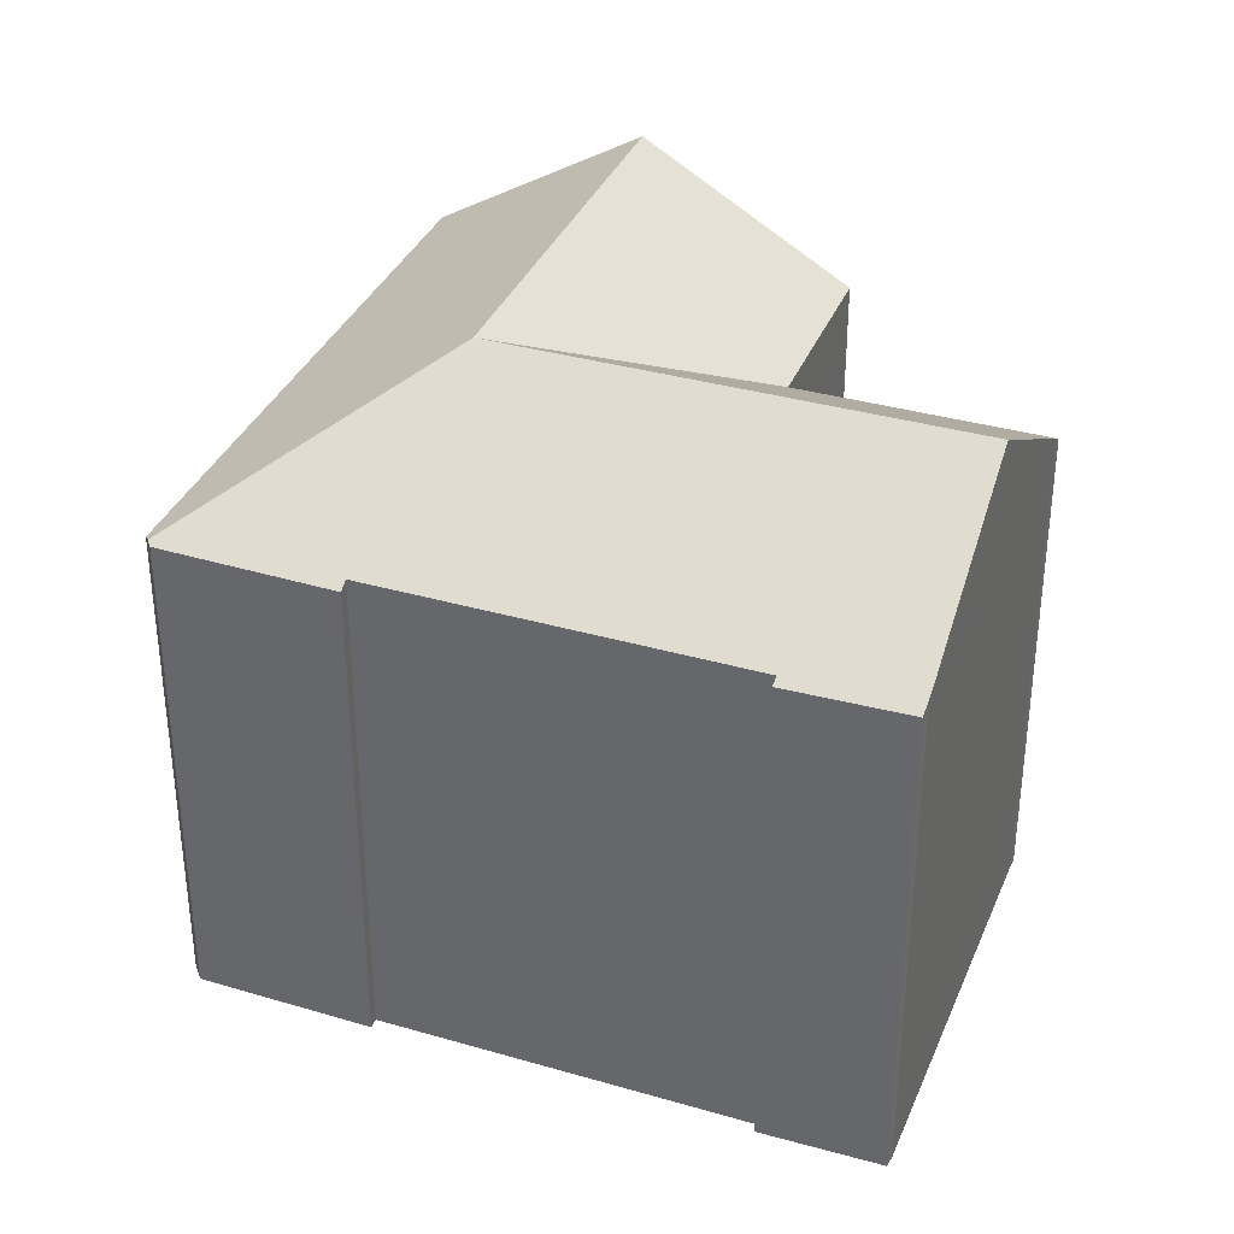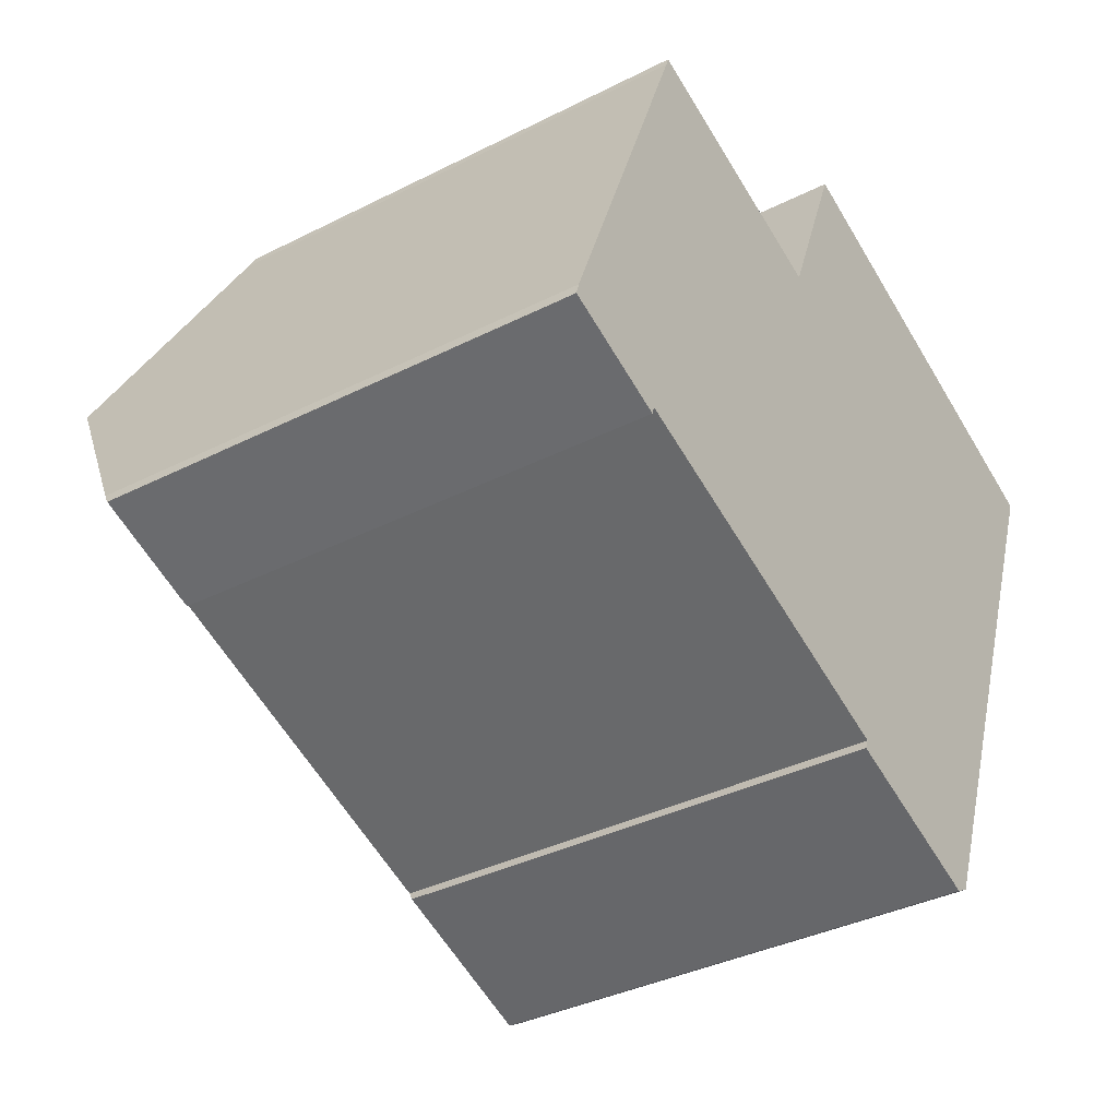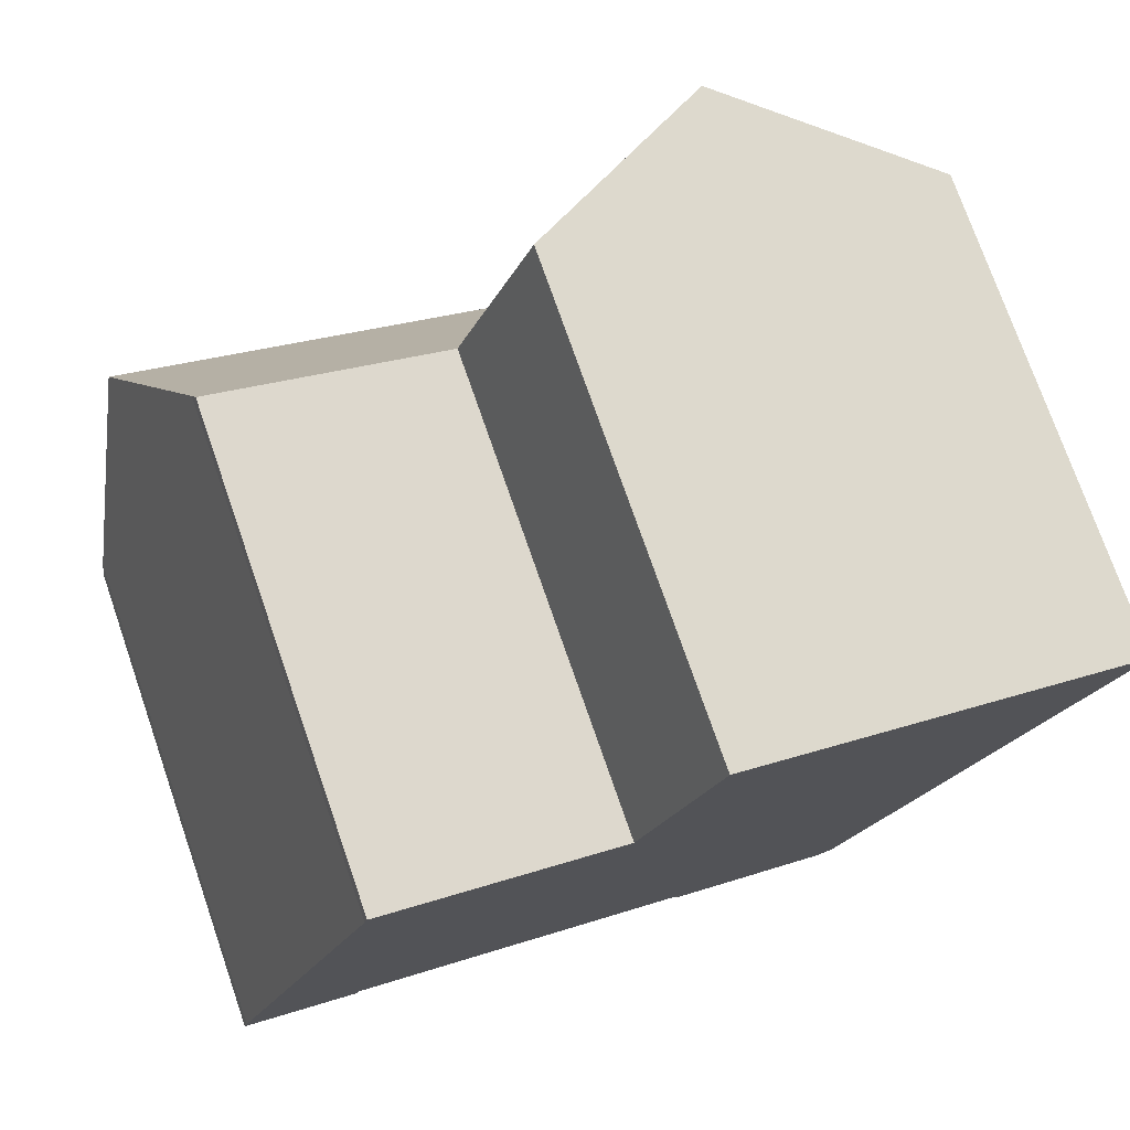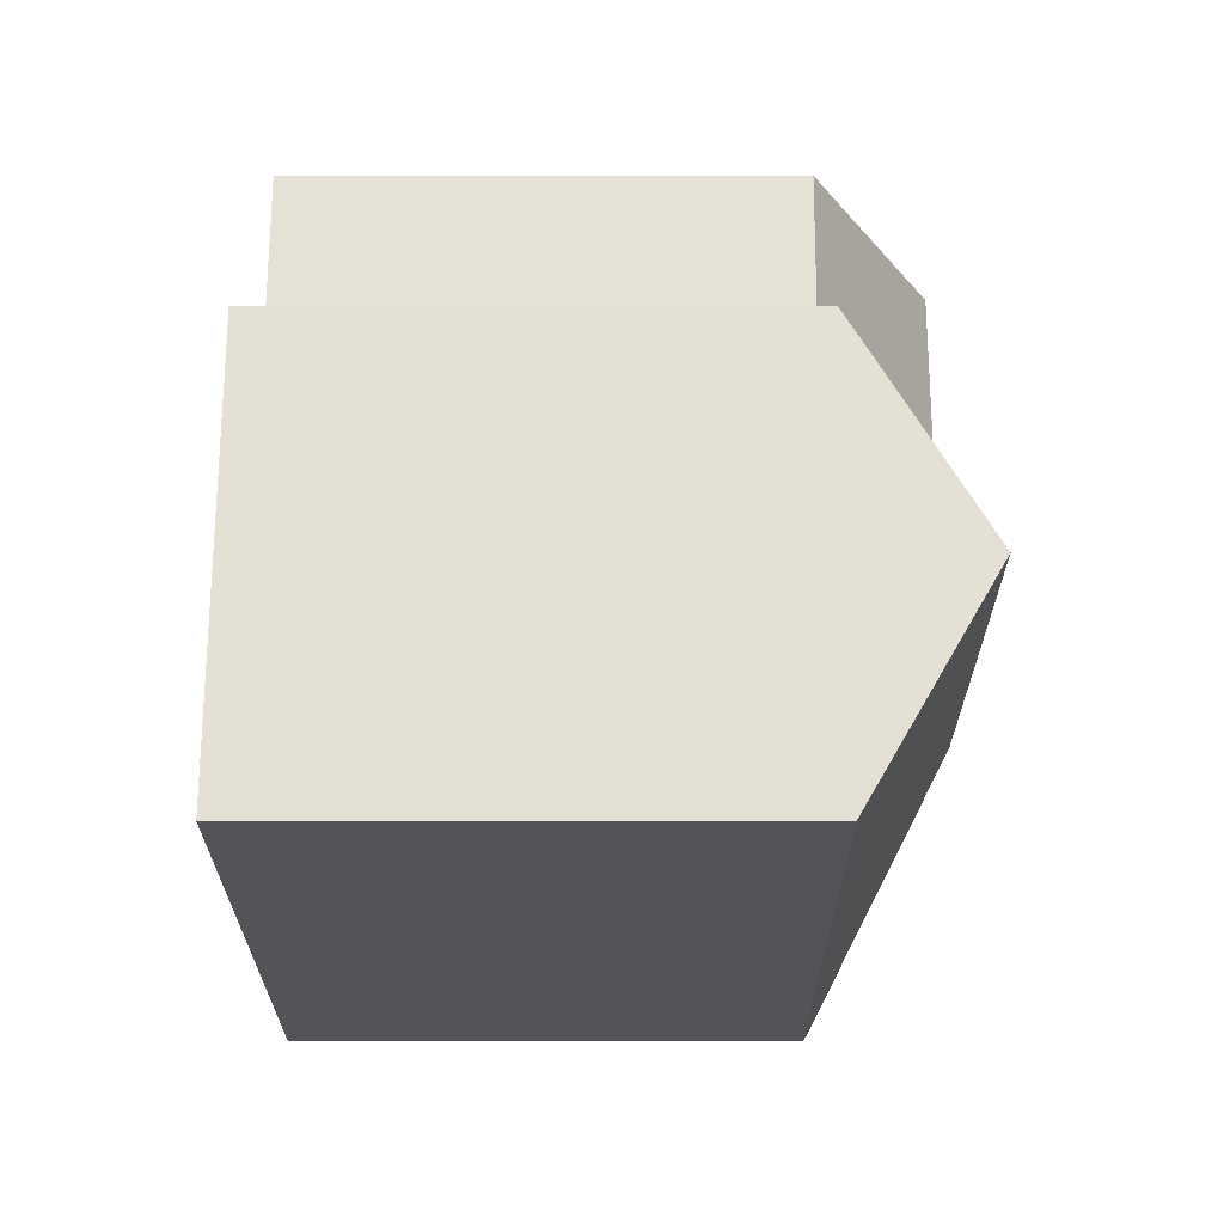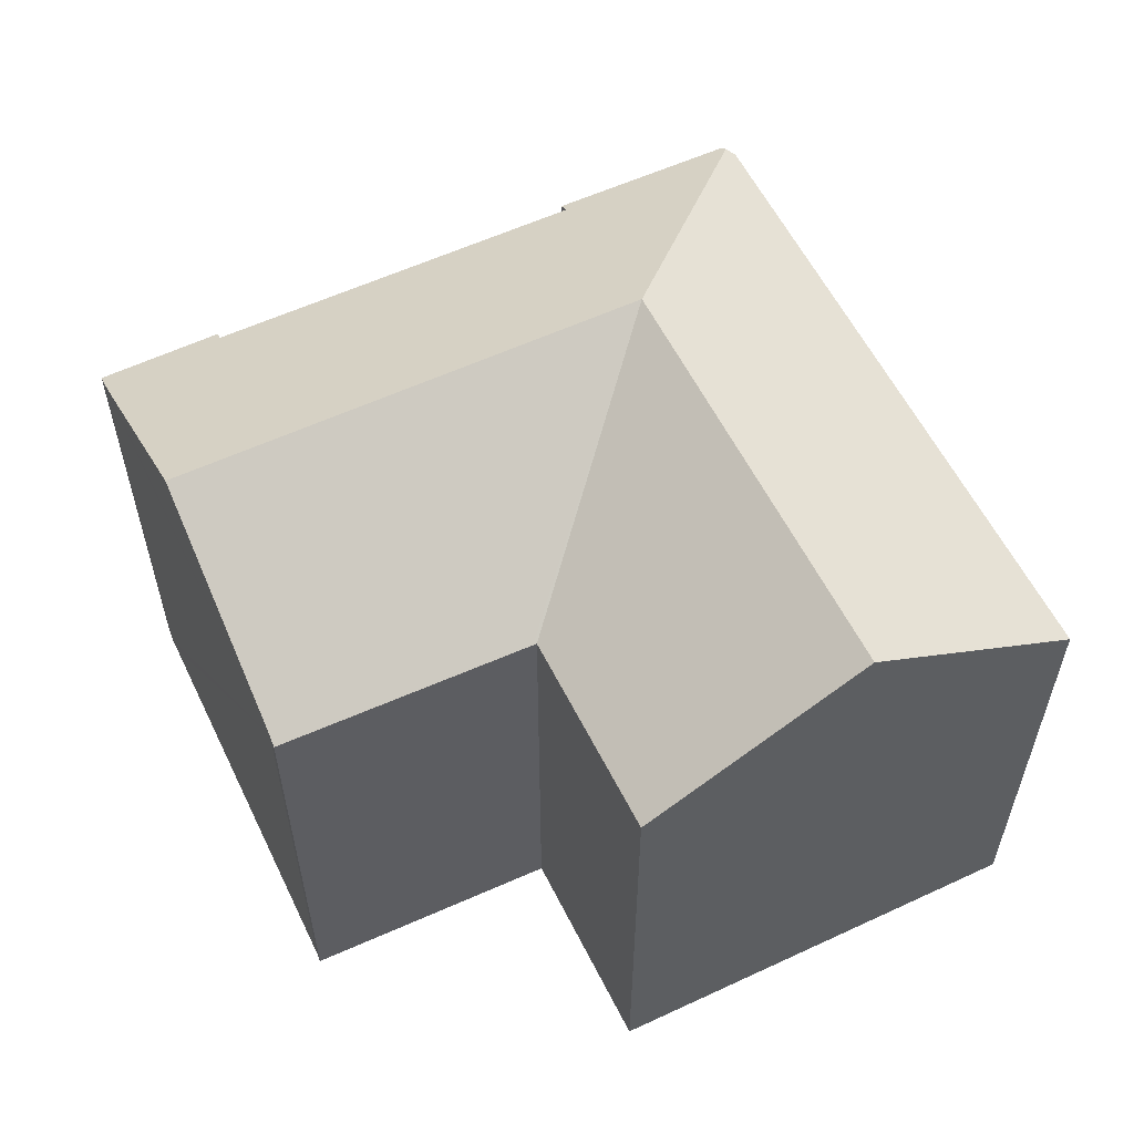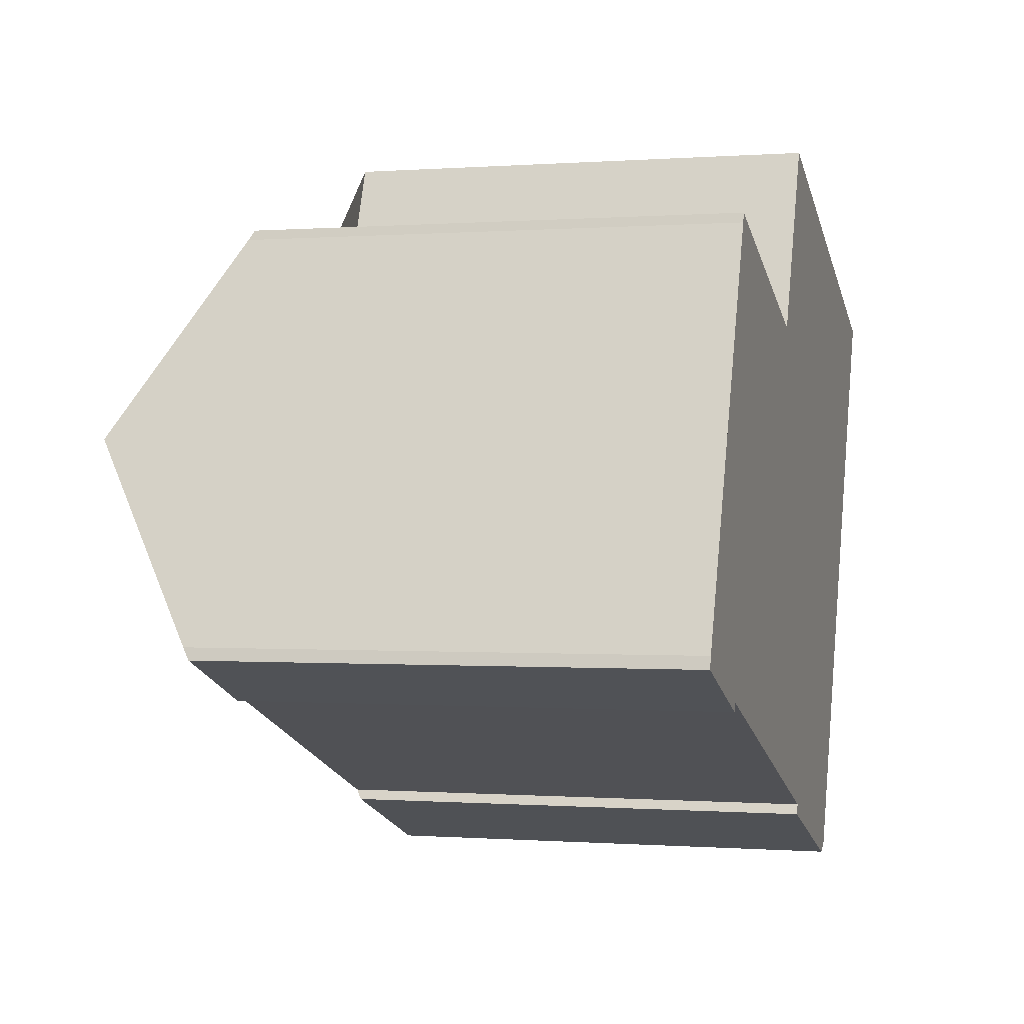
<metadata>
{"format":"obj","ext":"obj","renderer":"f3d","projection":"perspective","resolution":1024,"background":"white","views":[{"elev":34.8,"azim":-138.0,"up":"+Y"},{"elev":-36.7,"azim":-56.7,"up":"+Z"},{"elev":75.0,"azim":-19.2,"up":"+Z"},{"elev":44.9,"azim":90.0,"up":"+Z"},{"elev":58.6,"azim":-4.5,"up":"+Y"},{"elev":-0.2,"azim":-73.8,"up":"+Z"}]}
</metadata>
<code>
v  4.782 15.14 12.43
v  9.542 18.77 3.651
v  2.432 18.77 6.364
v  4.877 14.97 12.72
v  5.606 14.96 12.45
v  12.12 14.91 10.06
v  15.89 18.77 1.23
v  12.22 14.91 10.03
v  12.27 14.91 10.13
v  14.59 14.92 15.88
v  18.51 18.77 7.753
v  20.8 18.77 13.46
v  19.45 15.03 -7.304
v  24.76 14.9 5.366
v  19.74 14.9 -7.144
v  27.04 14.9 11.04
v  0.276 15.44 0.798
v  3.448 14.93 -1.387
v  0 14.97 9.165e-16
v  3.531 15.08 -1.125
v  5.606 15.08 -1.915
v  7.082 15.08 -2.477
v  14.24 15.09 -5.204
v  19.26 14.94 -7.407
v  14.11 14.9 -5.506
v  0 0 0
v  3.448 8.493e-17 -1.387
v  19.26 4.535e-16 -7.407
v  14.11 3.371e-16 -5.506
v  14.24 3.187e-16 -5.204
v  5.606 1.173e-16 -1.915
v  3.531 6.889e-17 -1.125
v  7.082 1.517e-16 -2.477
v  0.109 -2.241e-17 0.366
v  0.109 15.18 0.366
v  0.276 -4.886e-17 0.798
v  4.782 -7.611e-16 12.43
v  2.432 -3.897e-16 6.364
v  4.877 -7.789e-16 12.72
v  12.22 -6.139e-16 10.03
v  14.59 -9.722e-16 15.88
v  12.27 -6.205e-16 10.13
v  5.606 -7.625e-16 12.45
v  12.12 -6.162e-16 10.06
v  27.04 -6.762e-16 11.04
v  20.8 -8.245e-16 13.46
v  19.74 4.374e-16 -7.144
v  24.76 -3.286e-16 5.366
v  19.45 4.472e-16 -7.304
g defaultobject
f 1 2 3
f 2 1 4
f 2 4 5
f 2 5 6
f 2 6 7
f 7 6 8
f 9 7 8
f 7 9 10
f 7 10 11
f 11 10 12
f 13 14 15
f 14 13 7
f 14 7 16
f 16 7 11
f 16 11 12
f 17 18 19
f 18 17 3
f 18 3 20
f 20 3 21
f 21 3 22
f 22 3 23
f 23 24 25
f 24 23 3
f 24 3 2
f 24 2 13
f 13 2 7
f 18 26 19
f 26 18 27
f 28 25 24
f 25 28 29
f 30 22 23
f 22 30 21
f 21 30 20
f 20 30 31
f 20 31 32
f 31 30 33
f 19 34 35
f 34 19 26
f 17 1 3
f 1 17 35
f 1 35 34
f 1 34 36
f 1 36 37
f 37 36 38
f 37 4 1
f 4 37 39
f 40 9 8
f 9 40 10
f 10 40 41
f 41 40 42
f 39 5 4
f 5 39 6
f 6 39 8
f 8 39 43
f 8 43 44
f 8 44 40
f 10 16 12
f 16 10 41
f 16 41 45
f 45 41 46
f 45 14 16
f 14 45 15
f 15 45 47
f 47 45 48
f 32 18 20
f 18 32 27
f 15 24 13
f 24 15 28
f 28 15 47
f 28 47 49
f 25 30 23
f 30 25 29
f 46 48 45
f 48 46 41
f 48 41 47
f 47 41 42
f 47 42 40
f 47 40 44
f 47 44 43
f 47 43 39
f 47 39 37
f 47 37 38
f 47 38 49
f 49 38 28
f 28 38 30
f 30 38 33
f 33 38 36
f 33 36 31
f 31 36 32
f 32 36 27
f 27 36 26
f 26 36 34
f 29 28 30

</code>
